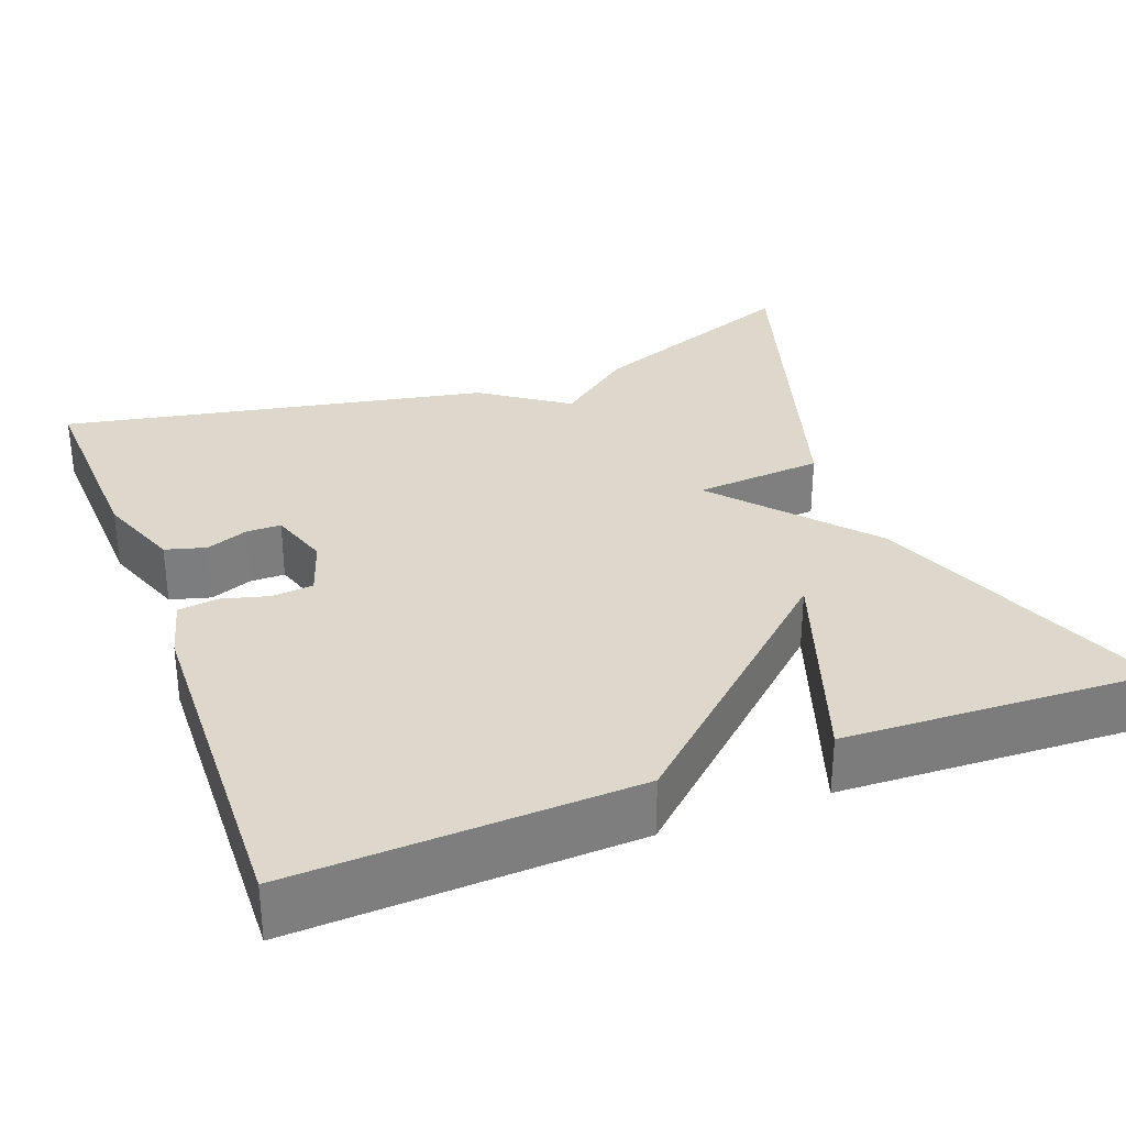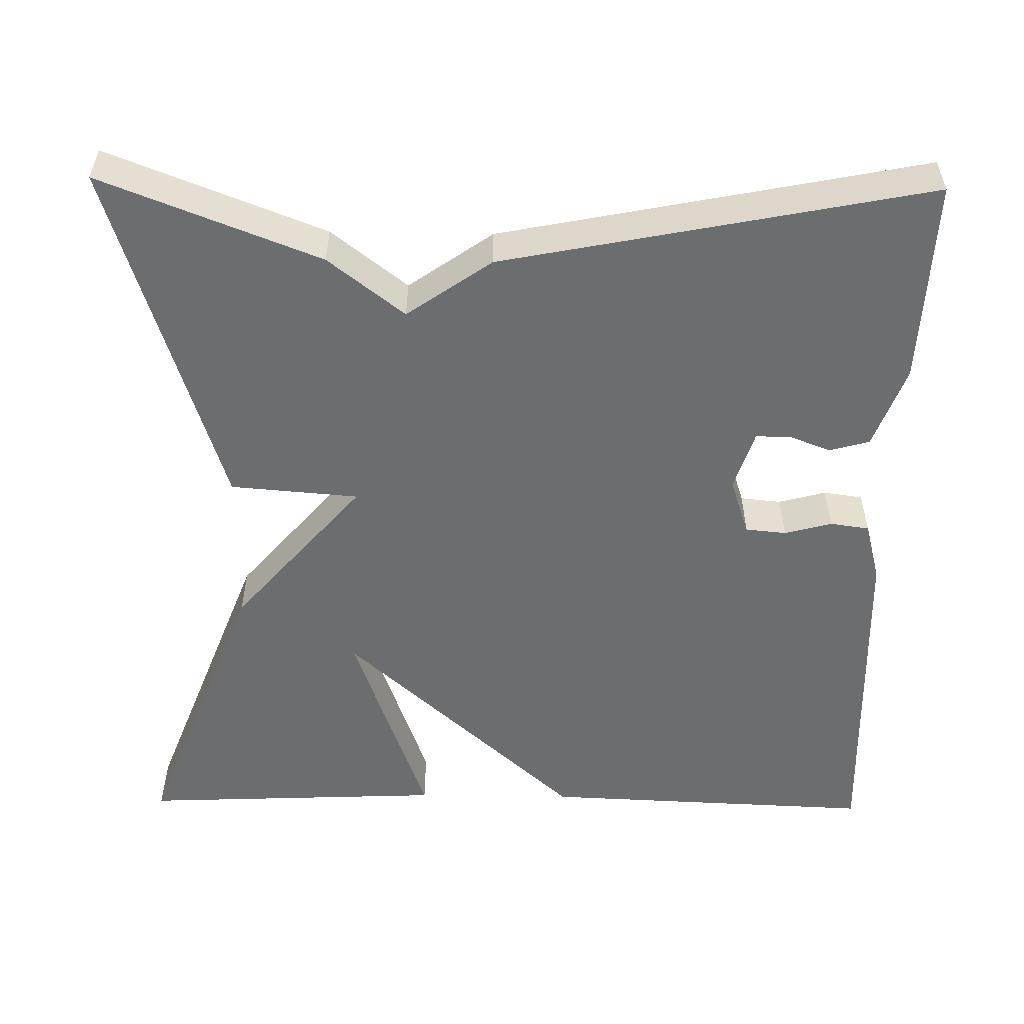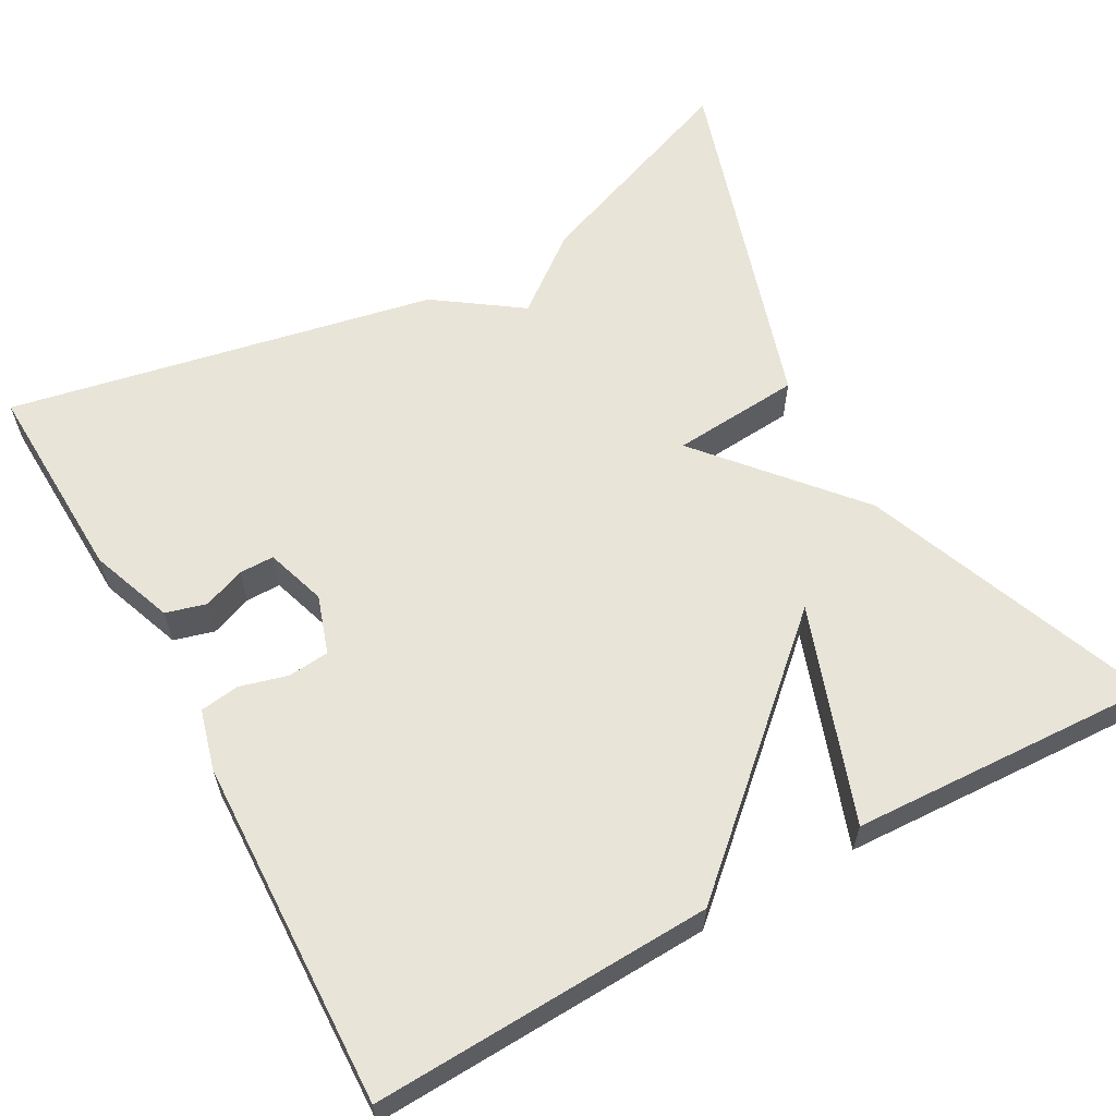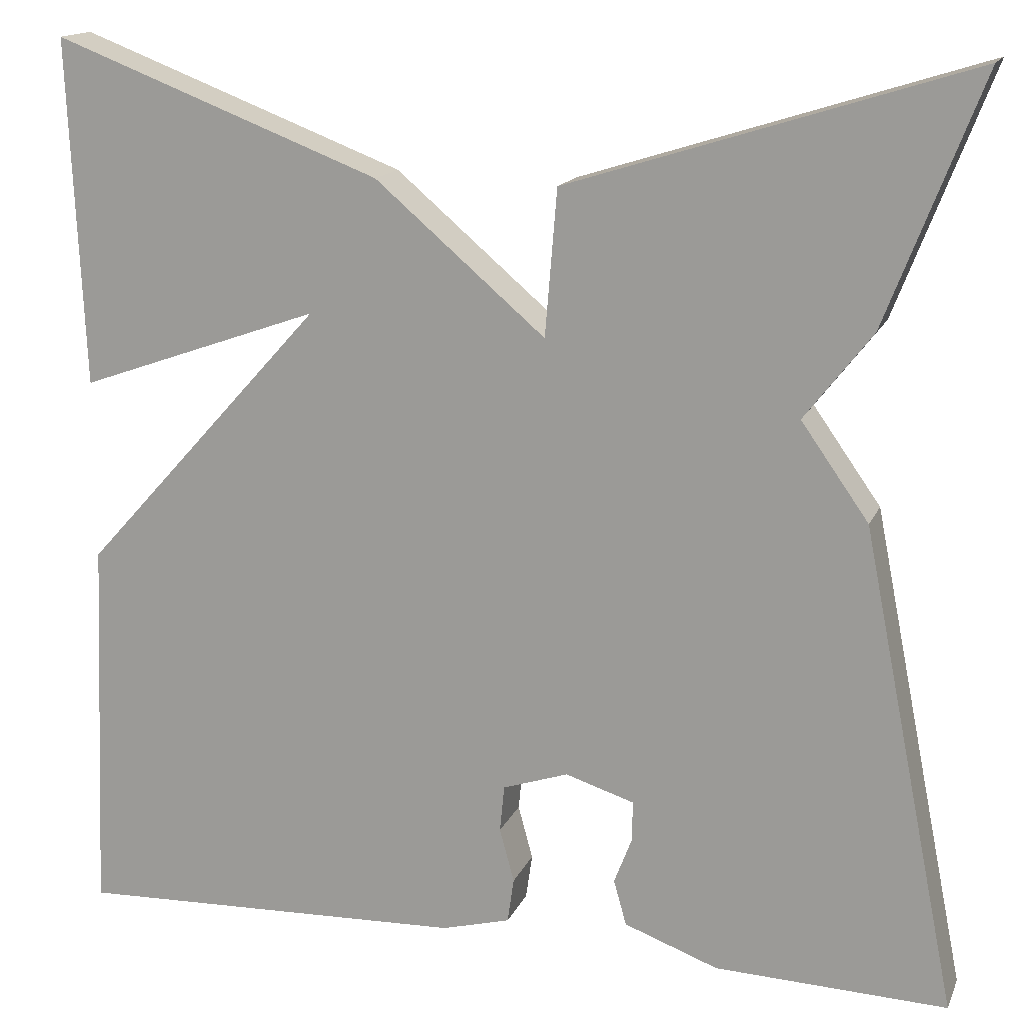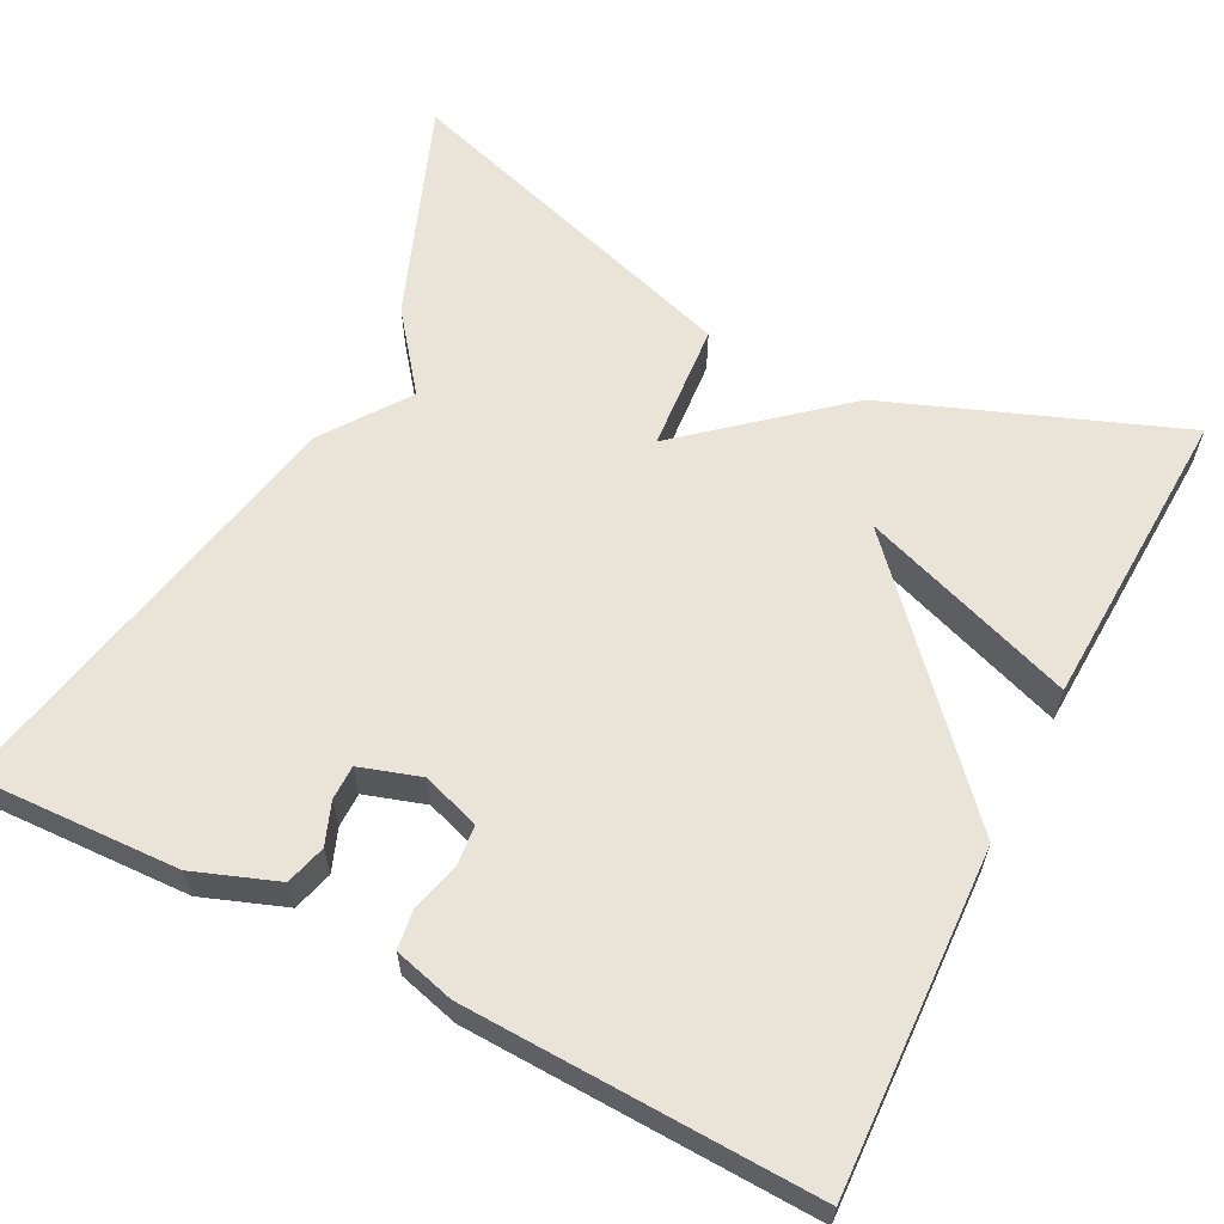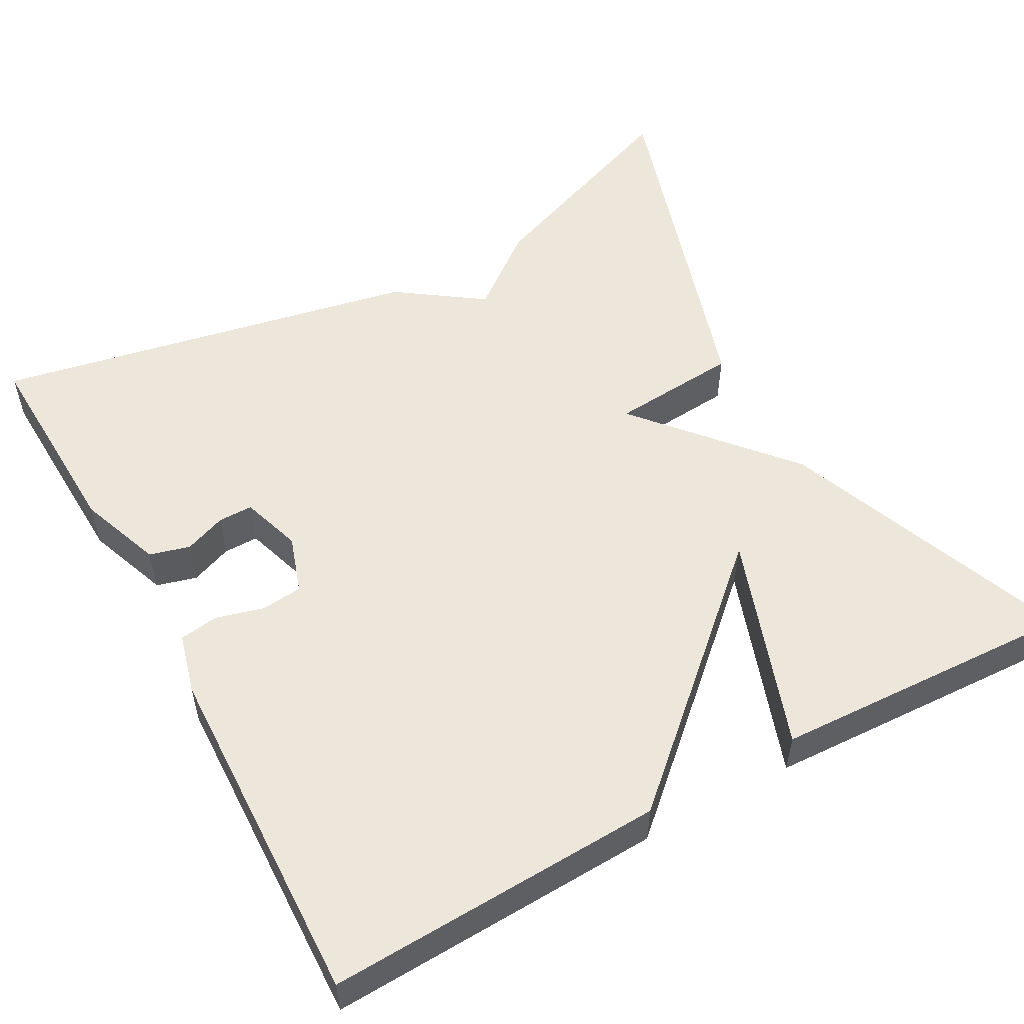
<metadata>
{"format":"obj","ext":"obj","renderer":"f3d","projection":"perspective","resolution":1024,"background":"white","views":[{"elev":31.4,"azim":-110.8,"up":"+Y"},{"elev":-53.9,"azim":89.1,"up":"+Y"},{"elev":60.6,"azim":-119.0,"up":"+Y"},{"elev":15.4,"azim":17.5,"up":"+Z"},{"elev":61.1,"azim":-152.8,"up":"+Y"},{"elev":53.7,"azim":-118.9,"up":"+Y"}]}
</metadata>
<code>
v -0.5 0.07 0.5
v -0.14 0.07 0.362
v 0.047 0.07 0.202
v 0.06 0.07 0.362
v 0.5 0.07 0.5
v 0.395 0.07 0.229
v 0.321 0.07 0.134
v 0.395 0.07 0.029
v 0.5 0.07 -0.5
v 0.246 0.07 -0.49
v 0.143 0.07 -0.452
v 0.129 0.07 -0.402
v 0.149 0.07 -0.35
v 0.149 0.07 -0.307
v 0.074 0.07 -0.283
v 0.002 0.07 -0.307
v -0.003 0.07 -0.358
v 0.013 0.07 -0.417
v 0.006 0.07 -0.466
v -0.069 0.07 -0.486
v -0.5 0.07 -0.5
v -0.483 0.07 -0.081
v -0.217 0.07 0.213
v -0.483 0.07 0.119
v -0.5 0 0.5
v -0.14 0 0.362
v 0.047 0 0.202
v 0.06 0 0.362
v 0.5 0 0.5
v 0.395 0 0.229
v 0.321 0 0.134
v 0.395 0 0.029
v 0.5 0 -0.5
v 0.246 0 -0.49
v 0.143 0 -0.452
v 0.129 0 -0.402
v 0.149 0 -0.35
v 0.149 0 -0.307
v 0.074 0 -0.283
v 0.002 0 -0.307
v -0.003 0 -0.358
v 0.013 0 -0.417
v 0.006 0 -0.466
v -0.069 0 -0.486
v -0.5 0 -0.5
v -0.483 0 -0.081
v -0.217 0 0.213
v -0.483 0 0.119
f 23 24 1 2
f 21 22 23
f 20 21 23
f 19 20 23
f 18 19 23
f 17 18 23
f 23 2 3
f 17 23 3
f 16 17 3
f 15 16 3
f 14 15 3 4
f 11 12 13
f 10 11 13
f 9 10 13
f 8 9 13
f 7 8 13 14
f 4 5 6 7
f 4 7 14
f 26 25 48 47
f 47 46 45
f 47 45 44
f 47 44 43
f 47 43 42
f 47 42 41
f 27 26 47
f 27 47 41
f 27 41 40
f 27 40 39
f 28 27 39 38
f 37 36 35
f 37 35 34
f 37 34 33
f 37 33 32
f 38 37 32 31
f 31 30 29 28
f 38 31 28
f 1 25 26 2
f 2 26 27 3
f 3 27 28 4
f 4 28 29 5
f 5 29 30 6
f 6 30 31 7
f 7 31 32 8
f 8 32 33 9
f 9 33 34 10
f 10 34 35 11
f 11 35 36 12
f 12 36 37 13
f 13 37 38 14
f 14 38 39 15
f 15 39 40 16
f 16 40 41 17
f 17 41 42 18
f 18 42 43 19
f 19 43 44 20
f 20 44 45 21
f 21 45 46 22
f 22 46 47 23
f 23 47 48 24
f 24 48 25 1

</code>
